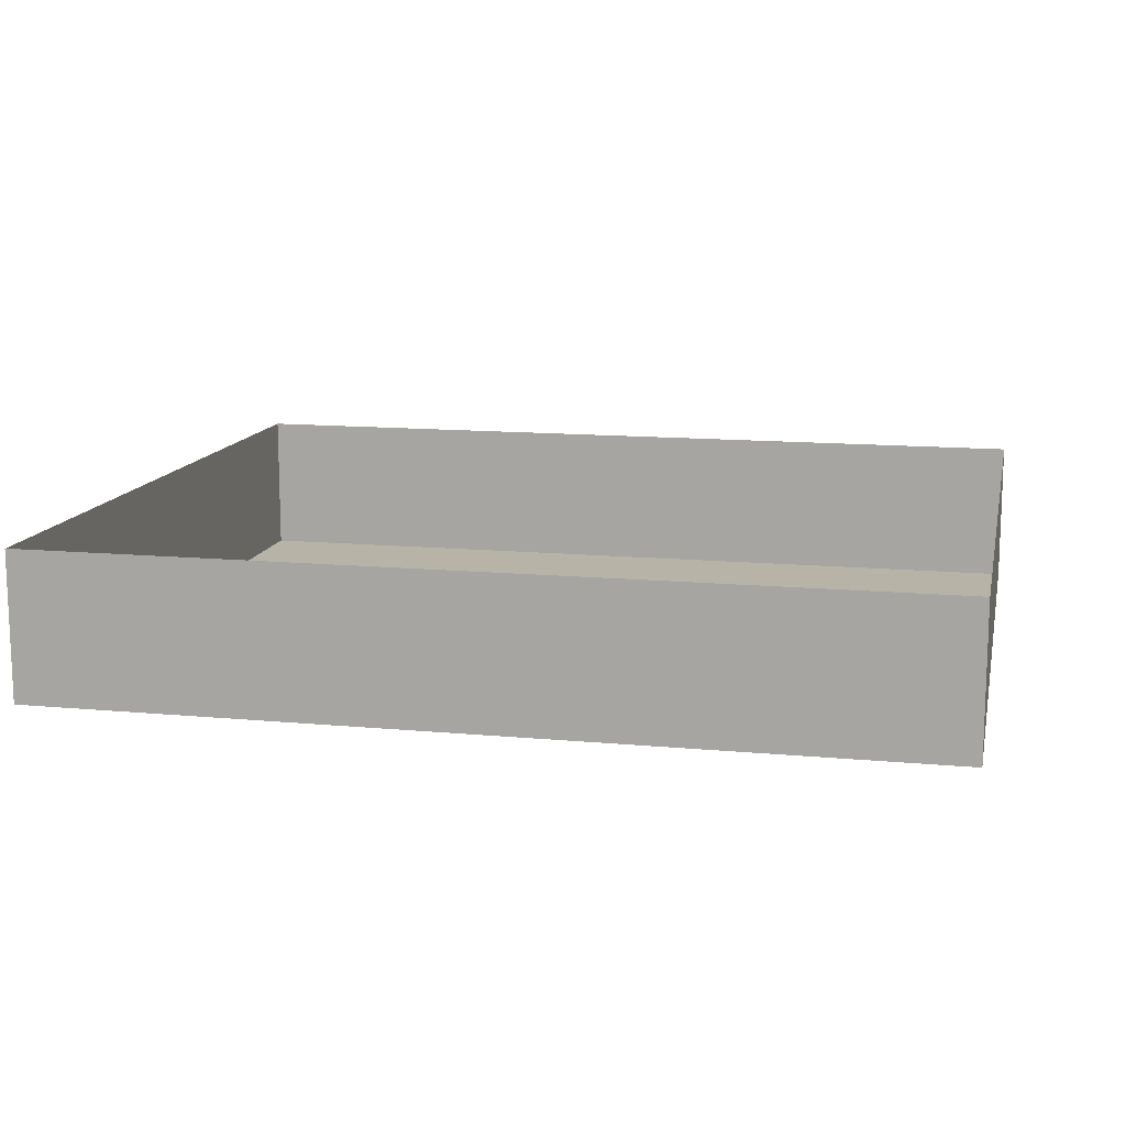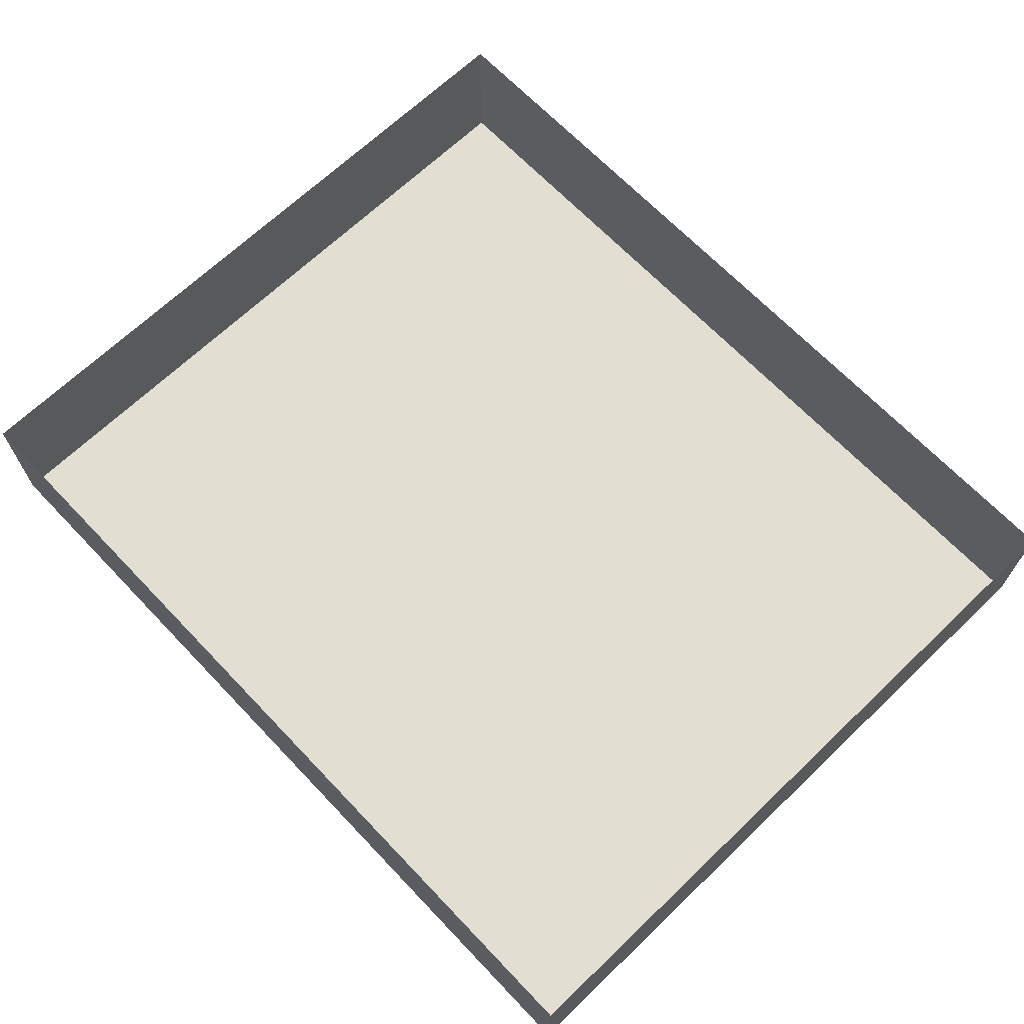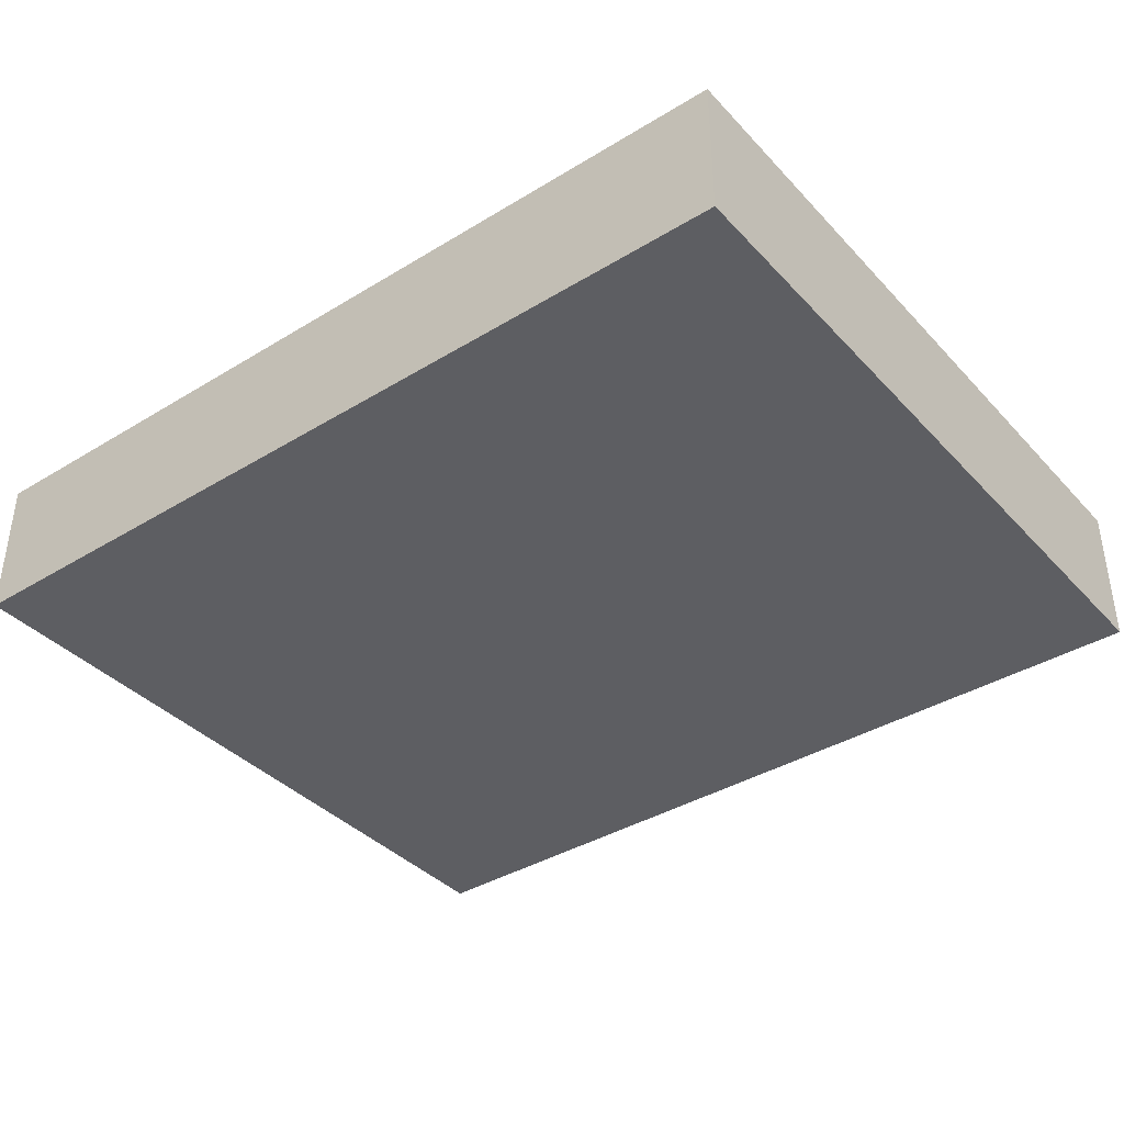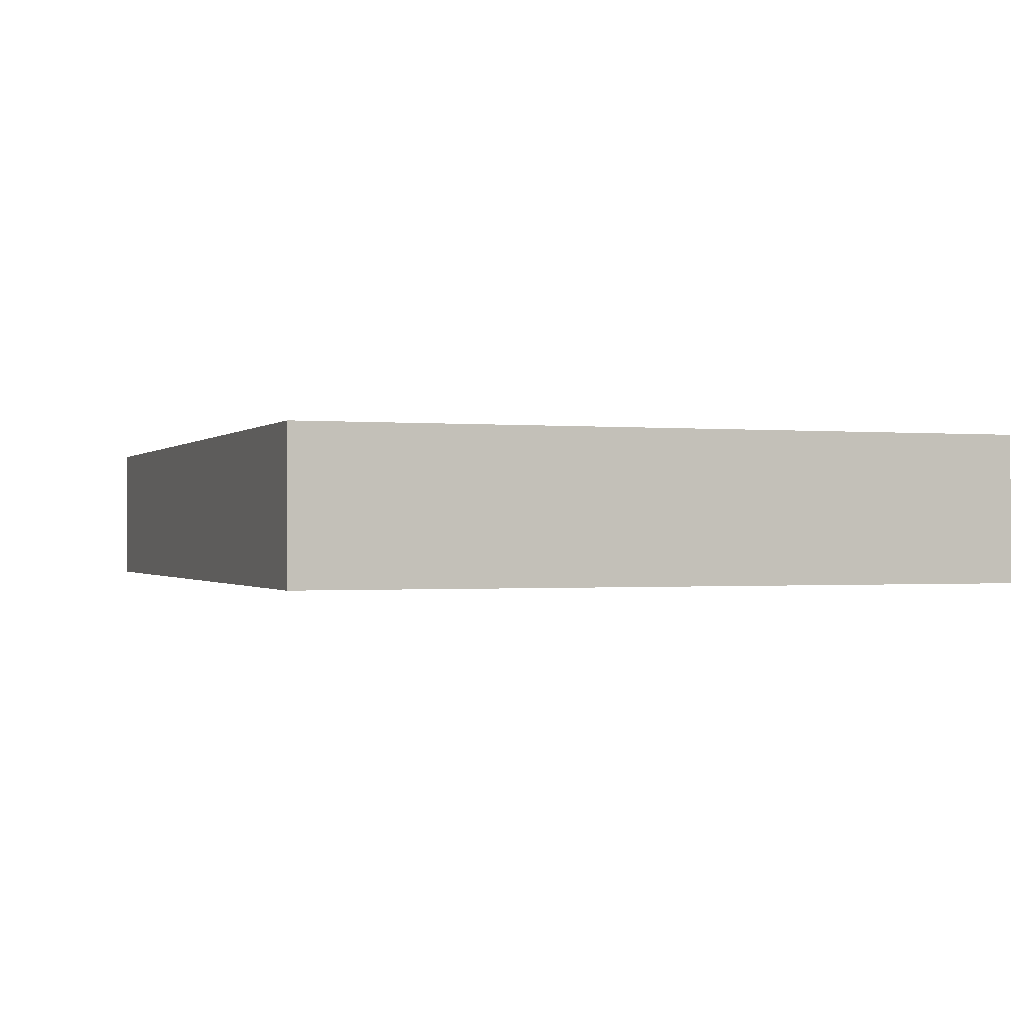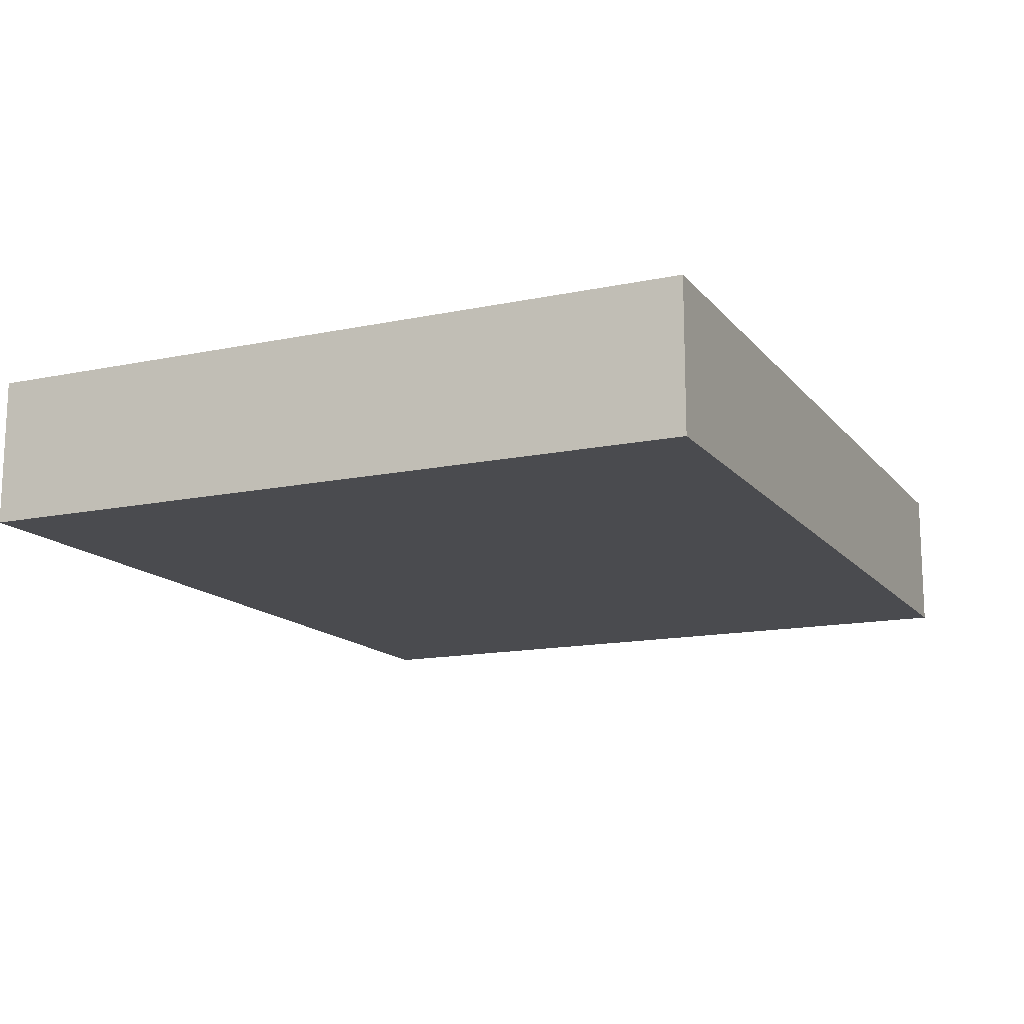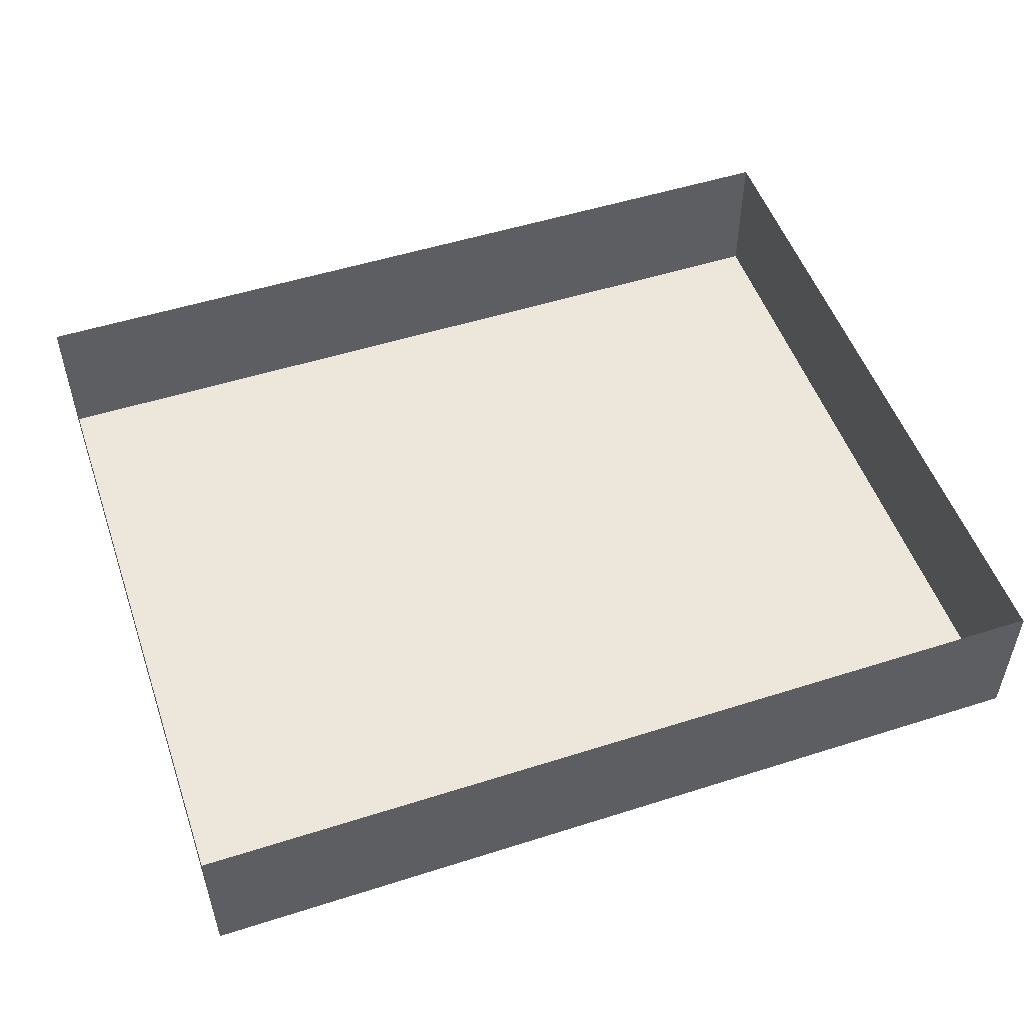
<metadata>
{"format":"obj","ext":"obj","renderer":"f3d","projection":"perspective","resolution":1024,"background":"white","views":[{"elev":12.8,"azim":12.2,"up":"+Y"},{"elev":67.8,"azim":-133.7,"up":"+Y"},{"elev":-38.4,"azim":-142.4,"up":"+Y"},{"elev":-0.6,"azim":-110.0,"up":"+Y"},{"elev":-14.3,"azim":114.7,"up":"+Y"},{"elev":51.7,"azim":-19.0,"up":"+Y"}]}
</metadata>
<code>
v -0.5191 -0.5358 -0.5198
v 0.4946 -0.5358 -0.5198
v -0.5191 -0.5358 0.325
v -0.5191 -0.5358 0.3262
v -0.5191 -0.7054 0.325
v -0.5191 -0.7057 -0.5198
v -0.5191 -0.7057 0.3262
v -0.5191 -0.7057 0.325
v 0.4946 -0.5358 0.325
v 0.4946 -0.7057 -0.5198
v 0.4946 -0.5358 0.3262
v 0.4946 -0.7057 0.325
v 0.4946 -0.7057 0.3262
f 5 1 3
f 3 1 5
f 1 6 2
f 2 6 1
f 3 4 7
f 7 4 3
f 1 5 8
f 8 5 1
f 5 9 3
f 3 9 5
f 3 7 5
f 5 7 3
f 1 8 6
f 6 8 1
f 2 6 10
f 10 6 2
f 4 11 7
f 7 11 4
f 9 5 8
f 8 5 9
f 12 6 8
f 8 6 12
f 10 6 12
f 12 6 10
f 12 2 10
f 10 2 12
f 11 13 7
f 7 13 11
f 9 8 12
f 12 8 9
f 13 8 7
f 7 8 13
f 2 12 9
f 9 12 2
f 12 8 13
f 13 8 12
f 12 11 9
f 9 11 12
f 12 13 11
f 11 13 12
f 5 7 8
f 8 7 5

</code>
